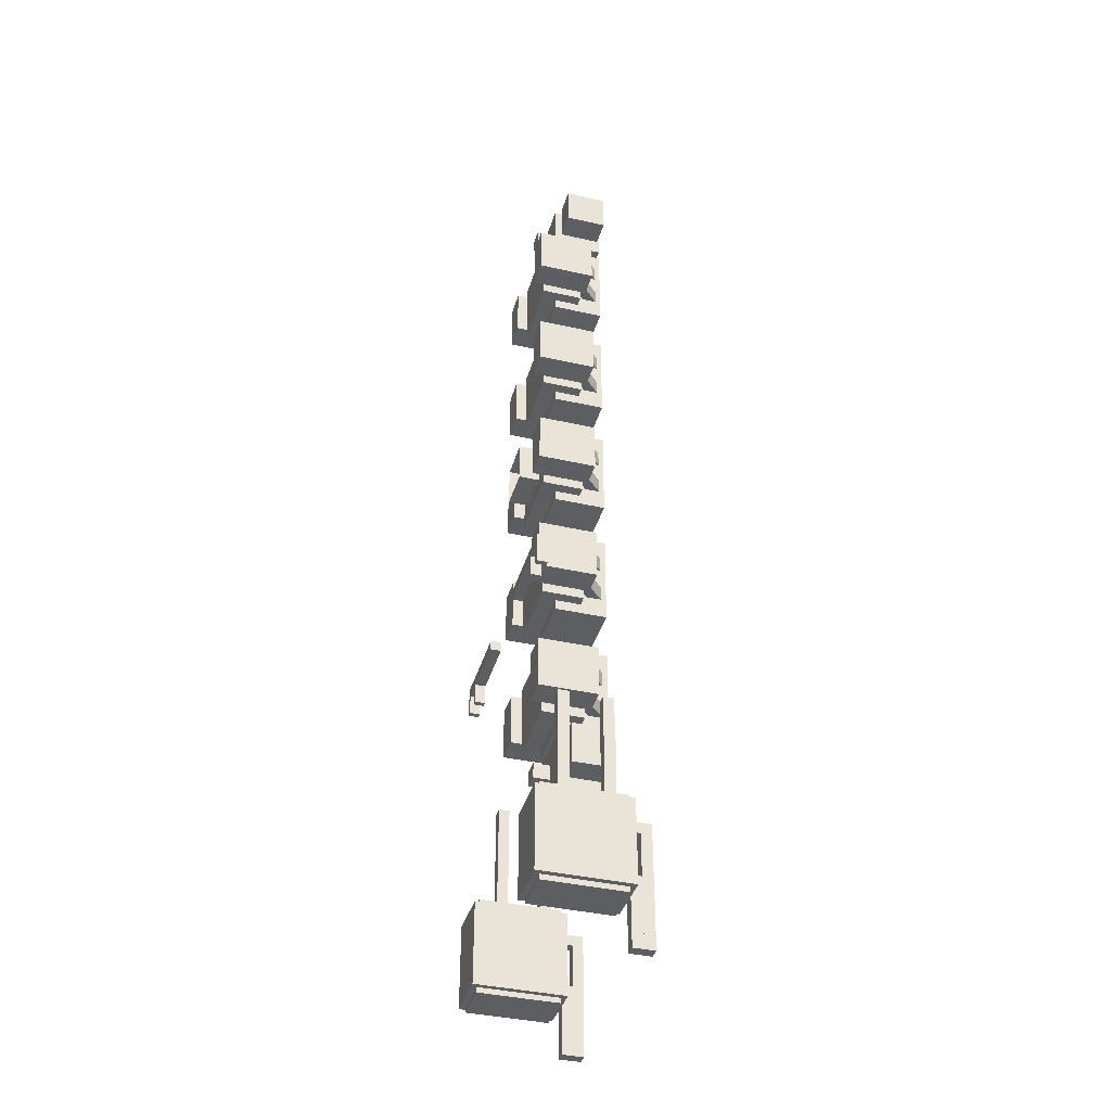
<metadata>
{"format":"obj","ext":"obj","renderer":"f3d","projection":"perspective","resolution":1024,"background":"white","views":[{"elev":-39.2,"azim":-105.8,"up":"+Z"}]}
</metadata>
<code>
o cube
v 0.75 1 -4.125
v 0.75 1 -4.625
v 0.75 0.5 -4.125
v 0.75 0.5 -4.625
v 0.4375 1 -4.125
v 0.4375 1 -4.625
v 0.4375 0.5 -4.125
v 0.4375 0.5 -4.625
v 0.3125 1.062 -4.062
v 0.3125 1.062 -4.688
v 0.3125 0.4375 -4.062
v 0.3125 0.4375 -4.688
v -0.3125 1.062 -4.062
v -0.3125 1.062 -4.688
v -0.3125 0.4375 -4.062
v -0.3125 0.4375 -4.688
v 0.09375 1.25 -4.281
v 0.09375 1.25 -4.469
v 0.09375 1.062 -4.281
v 0.09375 1.062 -4.469
v -0.09375 1.25 -4.281
v -0.09375 1.25 -4.469
v -0.09375 1.062 -4.281
v -0.09375 1.062 -4.469
v -0.4375 1 -4.125
v -0.4375 1 -4.625
v -0.4375 0.5 -4.125
v -0.4375 0.5 -4.625
v -0.75 1 -4.125
v -0.75 1 -4.625
v -0.75 0.5 -4.125
v -0.75 0.5 -4.625
v -0.4375 1 4.625
v -0.4375 1 4.125
v -0.4375 0.5 4.625
v -0.4375 0.5 4.125
v -0.75 1 4.625
v -0.75 1 4.125
v -0.75 0.5 4.625
v -0.75 0.5 4.125
v 0.3125 1.062 4.688
v 0.3125 1.062 4.062
v 0.3125 0.4375 4.688
v 0.3125 0.4375 4.062
v -0.3125 1.062 4.688
v -0.3125 1.062 4.062
v -0.3125 0.4375 4.688
v -0.3125 0.4375 4.062
v 0.09375 1.25 4.469
v 0.09375 1.25 4.281
v 0.09375 1.062 4.469
v 0.09375 1.062 4.281
v -0.09375 1.25 4.469
v -0.09375 1.25 4.281
v -0.09375 1.062 4.469
v -0.09375 1.062 4.281
v 0.75 1 4.625
v 0.75 1 4.125
v 0.75 0.5 4.625
v 0.75 0.5 4.125
v 0.4375 1 4.625
v 0.4375 1 4.125
v 0.4375 0.5 4.625
v 0.4375 0.5 4.125
v 0.4451 0.8094 -3.5
v 0.4451 0.8094 -3.688
v 0.5335 0.721 -3.5
v 0.5335 0.721 -3.688
v 0.2241 0.5884 -3.5
v 0.2241 0.5884 -3.688
v 0.3125 0.5 -3.5
v 0.3125 0.5 -3.688
v 0.4451 0.8094 -3.062
v 0.4451 0.8094 -3.25
v 0.5335 0.721 -3.062
v 0.5335 0.721 -3.25
v 0.2241 0.5884 -3.062
v 0.2241 0.5884 -3.25
v 0.3125 0.5 -3.062
v 0.3125 0.5 -3.25
v 0.7563 1.381 -3.056
v 0.7563 1.381 -3.694
v 0.7563 0.6813 -3.056
v 0.7563 0.6813 -3.694
v 0.4313 1.381 -3.056
v 0.4313 1.381 -3.694
v 0.4313 0.6813 -3.056
v 0.4313 0.6813 -3.694
v -0.4313 1.381 -3.056
v -0.4313 1.381 -3.694
v -0.4313 0.6813 -3.056
v -0.4313 0.6813 -3.694
v -0.7563 1.381 -3.056
v -0.7563 1.381 -3.694
v -0.7563 0.6813 -3.056
v -0.7563 0.6813 -3.694
v 0.4375 1.25 -2.938
v 0.4375 1.25 -3.812
v 0.4375 0.75 -2.938
v 0.4375 0.75 -3.812
v -0.4375 1.25 -2.938
v -0.4375 1.25 -3.812
v -0.4375 0.75 -2.938
v -0.4375 0.75 -3.812
v -0.2241 0.5884 -3.062
v -0.2241 0.5884 -3.25
v -0.3125 0.5 -3.062
v -0.3125 0.5 -3.25
v -0.4451 0.8094 -3.062
v -0.4451 0.8094 -3.25
v -0.5335 0.721 -3.062
v -0.5335 0.721 -3.25
v -0.2241 0.5884 -3.5
v -0.2241 0.5884 -3.688
v -0.3125 0.5 -3.5
v -0.3125 0.5 -3.688
v -0.4451 0.8094 -3.5
v -0.4451 0.8094 -3.688
v -0.5335 0.721 -3.5
v -0.5335 0.721 -3.688
v 0.3125 1.062 -2.812
v 0.3125 1.062 -3.938
v 0.3125 0.4375 -2.812
v 0.3125 0.4375 -3.938
v -0.3125 1.062 -2.812
v -0.3125 1.062 -3.938
v -0.3125 0.4375 -2.812
v -0.3125 0.4375 -3.938
v 0.4451 0.8094 3.25
v 0.4451 0.8094 3.062
v 0.5335 0.721 3.25
v 0.5335 0.721 3.062
v 0.2241 0.5884 3.25
v 0.2241 0.5884 3.062
v 0.3125 0.5 3.25
v 0.3125 0.5 3.062
v 0.4451 0.8094 3.688
v 0.4451 0.8094 3.5
v 0.5335 0.721 3.688
v 0.5335 0.721 3.5
v 0.2241 0.5884 3.688
v 0.2241 0.5884 3.5
v 0.3125 0.5 3.688
v 0.3125 0.5 3.5
v 0.7563 1.381 3.694
v 0.7563 1.381 3.056
v 0.7563 0.6813 3.694
v 0.7563 0.6813 3.056
v 0.4313 1.381 3.694
v 0.4313 1.381 3.056
v 0.4313 0.6813 3.694
v 0.4313 0.6813 3.056
v -0.4313 1.381 3.694
v -0.4313 1.381 3.056
v -0.4313 0.6813 3.694
v -0.4313 0.6813 3.056
v -0.7563 1.381 3.694
v -0.7563 1.381 3.056
v -0.7563 0.6813 3.694
v -0.7563 0.6813 3.056
v 0.4375 1.25 3.812
v 0.4375 1.25 2.938
v 0.4375 0.75 3.812
v 0.4375 0.75 2.938
v -0.4375 1.25 3.812
v -0.4375 1.25 2.938
v -0.4375 0.75 3.812
v -0.4375 0.75 2.938
v -0.2241 0.5884 3.688
v -0.2241 0.5884 3.5
v -0.3125 0.5 3.688
v -0.3125 0.5 3.5
v -0.4451 0.8094 3.688
v -0.4451 0.8094 3.5
v -0.5335 0.721 3.688
v -0.5335 0.721 3.5
v -0.2241 0.5884 3.25
v -0.2241 0.5884 3.062
v -0.3125 0.5 3.25
v -0.3125 0.5 3.062
v -0.4451 0.8094 3.25
v -0.4451 0.8094 3.062
v -0.5335 0.721 3.25
v -0.5335 0.721 3.062
v 0.3125 1.062 3.938
v 0.3125 1.062 2.812
v 0.3125 0.4375 3.938
v 0.3125 0.4375 2.812
v -0.3125 1.062 3.938
v -0.3125 1.062 2.812
v -0.3125 0.4375 3.938
v -0.3125 0.4375 2.812
v 0.4451 0.8094 1.562
v 0.4451 0.8094 1.375
v 0.5335 0.721 1.562
v 0.5335 0.721 1.375
v 0.2241 0.5884 1.562
v 0.2241 0.5884 1.375
v 0.3125 0.5 1.562
v 0.3125 0.5 1.375
v 0.4451 0.8094 2
v 0.4451 0.8094 1.812
v 0.5335 0.721 2
v 0.5335 0.721 1.812
v 0.2241 0.5884 2
v 0.2241 0.5884 1.812
v 0.3125 0.5 2
v 0.3125 0.5 1.812
v 0.7563 1.381 2.006
v 0.7563 1.381 1.369
v 0.7563 0.6813 2.006
v 0.7563 0.6813 1.369
v 0.4313 1.381 2.006
v 0.4313 1.381 1.369
v 0.4313 0.6813 2.006
v 0.4313 0.6813 1.369
v -0.4313 1.381 2.006
v -0.4313 1.381 1.369
v -0.4313 0.6813 2.006
v -0.4313 0.6813 1.369
v -0.7563 1.381 2.006
v -0.7563 1.381 1.369
v -0.7563 0.6813 2.006
v -0.7563 0.6813 1.369
v 0.4375 1.25 2.125
v 0.4375 1.25 1.25
v 0.4375 0.75 2.125
v 0.4375 0.75 1.25
v -0.4375 1.25 2.125
v -0.4375 1.25 1.25
v -0.4375 0.75 2.125
v -0.4375 0.75 1.25
v -0.2241 0.5884 2
v -0.2241 0.5884 1.812
v -0.3125 0.5 2
v -0.3125 0.5 1.812
v -0.4451 0.8094 2
v -0.4451 0.8094 1.812
v -0.5335 0.721 2
v -0.5335 0.721 1.812
v -0.2241 0.5884 1.562
v -0.2241 0.5884 1.375
v -0.3125 0.5 1.562
v -0.3125 0.5 1.375
v -0.4451 0.8094 1.562
v -0.4451 0.8094 1.375
v -0.5335 0.721 1.562
v -0.5335 0.721 1.375
v 0.3125 1.062 2.25
v 0.3125 1.062 1.125
v 0.3125 0.4375 2.25
v 0.3125 0.4375 1.125
v -0.3125 1.062 2.25
v -0.3125 1.062 1.125
v -0.3125 0.4375 2.25
v -0.3125 0.4375 1.125
v 0.4451 0.8094 -0.125
v 0.4451 0.8094 -0.3125
v 0.5335 0.721 -0.125
v 0.5335 0.721 -0.3125
v 0.2241 0.5884 -0.125
v 0.2241 0.5884 -0.3125
v 0.3125 0.5 -0.125
v 0.3125 0.5 -0.3125
v 0.4451 0.8094 0.3125
v 0.4451 0.8094 0.125
v 0.5335 0.721 0.3125
v 0.5335 0.721 0.125
v 0.2241 0.5884 0.3125
v 0.2241 0.5884 0.125
v 0.3125 0.5 0.3125
v 0.3125 0.5 0.125
v 0.7563 1.381 0.3187
v 0.7563 1.381 -0.3187
v 0.7563 0.6813 0.3187
v 0.7563 0.6813 -0.3187
v 0.4313 1.381 0.3187
v 0.4313 1.381 -0.3187
v 0.4313 0.6813 0.3187
v 0.4313 0.6813 -0.3187
v -0.4313 1.381 0.3187
v -0.4313 1.381 -0.3187
v -0.4313 0.6813 0.3187
v -0.4313 0.6813 -0.3187
v -0.7563 1.381 0.3187
v -0.7563 1.381 -0.3187
v -0.7563 0.6813 0.3187
v -0.7563 0.6813 -0.3187
v 0.4375 1.25 0.4375
v 0.4375 1.25 -0.4375
v 0.4375 0.75 0.4375
v 0.4375 0.75 -0.4375
v -0.4375 1.25 0.4375
v -0.4375 1.25 -0.4375
v -0.4375 0.75 0.4375
v -0.4375 0.75 -0.4375
v -0.2241 0.5884 0.3125
v -0.2241 0.5884 0.125
v -0.3125 0.5 0.3125
v -0.3125 0.5 0.125
v -0.4451 0.8094 0.3125
v -0.4451 0.8094 0.125
v -0.5335 0.721 0.3125
v -0.5335 0.721 0.125
v -0.2241 0.5884 -0.125
v -0.2241 0.5884 -0.3125
v -0.3125 0.5 -0.125
v -0.3125 0.5 -0.3125
v -0.4451 0.8094 -0.125
v -0.4451 0.8094 -0.3125
v -0.5335 0.721 -0.125
v -0.5335 0.721 -0.3125
v 0.3125 1.062 0.5625
v 0.3125 1.062 -0.5625
v 0.3125 0.4375 0.5625
v 0.3125 0.4375 -0.5625
v -0.3125 1.062 0.5625
v -0.3125 1.062 -0.5625
v -0.3125 0.4375 0.5625
v -0.3125 0.4375 -0.5625
v 0.4451 0.8094 -1.812
v 0.4451 0.8094 -2
v 0.5335 0.721 -1.812
v 0.5335 0.721 -2
v 0.2241 0.5884 -1.812
v 0.2241 0.5884 -2
v 0.3125 0.5 -1.812
v 0.3125 0.5 -2
v 0.4451 0.8094 -1.375
v 0.4451 0.8094 -1.562
v 0.5335 0.721 -1.375
v 0.5335 0.721 -1.562
v 0.2241 0.5884 -1.375
v 0.2241 0.5884 -1.562
v 0.3125 0.5 -1.375
v 0.3125 0.5 -1.562
v 0.7563 1.381 -1.369
v 0.7563 1.381 -2.006
v 0.7563 0.6813 -1.369
v 0.7563 0.6813 -2.006
v 0.4313 1.381 -1.369
v 0.4313 1.381 -2.006
v 0.4313 0.6813 -1.369
v 0.4313 0.6813 -2.006
v -0.4313 1.381 -1.369
v -0.4313 1.381 -2.006
v -0.4313 0.6813 -1.369
v -0.4313 0.6813 -2.006
v -0.7563 1.381 -1.369
v -0.7563 1.381 -2.006
v -0.7563 0.6813 -1.369
v -0.7563 0.6813 -2.006
v 0.4375 1.25 -1.25
v 0.4375 1.25 -2.125
v 0.4375 0.75 -1.25
v 0.4375 0.75 -2.125
v -0.4375 1.25 -1.25
v -0.4375 1.25 -2.125
v -0.4375 0.75 -1.25
v -0.4375 0.75 -2.125
v -0.2241 0.5884 -1.375
v -0.2241 0.5884 -1.562
v -0.3125 0.5 -1.375
v -0.3125 0.5 -1.562
v -0.4451 0.8094 -1.375
v -0.4451 0.8094 -1.562
v -0.5335 0.721 -1.375
v -0.5335 0.721 -1.562
v -0.2241 0.5884 -1.812
v -0.2241 0.5884 -2
v -0.3125 0.5 -1.812
v -0.3125 0.5 -2
v -0.4451 0.8094 -1.812
v -0.4451 0.8094 -2
v -0.5335 0.721 -1.812
v -0.5335 0.721 -2
v 0.3125 1.062 -1.125
v 0.3125 1.062 -2.25
v 0.3125 0.4375 -1.125
v 0.3125 0.4375 -2.25
v -0.3125 1.062 -1.125
v -0.3125 1.062 -2.25
v -0.3125 0.4375 -1.125
v -0.3125 0.4375 -2.25
v 0.25 1.5 0.25
v 0.25 1.5 -0.25
v 0.25 1.25 0.25
v 0.25 1.25 -0.25
v -0.25 1.5 0.25
v -0.25 1.5 -0.25
v -0.25 1.25 0.25
v -0.25 1.25 -0.25
v -1.188 0.4375 -5.625
v -1.188 0.4375 -7.062
v -1.188 0.3125 -5.625
v -1.188 0.3125 -7.062
v -1.312 0.4375 -5.625
v -1.312 0.4375 -7.062
v -1.312 0.3125 -5.625
v -1.312 0.3125 -7.062
v -1.188 0.5625 -6.25
v -1.188 0.5625 -7.062
v -1.188 0.4375 -6.25
v -1.188 0.4375 -7.062
v -1.312 0.5625 -6.25
v -1.312 0.5625 -7.062
v -1.312 0.4375 -6.25
v -1.312 0.4375 -7.062
v 1.312 0.6875 -5.625
v 1.312 0.6875 -5.75
v 1.312 0.4375 -5.625
v 1.312 0.4375 -5.75
v 1.188 0.6875 -5.625
v 1.188 0.6875 -5.75
v 1.188 0.4375 -5.625
v 1.188 0.4375 -5.75
v -1.188 0.6875 -5.625
v -1.188 0.6875 -5.75
v -1.188 0.4375 -5.625
v -1.188 0.4375 -5.75
v -1.312 0.6875 -5.625
v -1.312 0.6875 -5.75
v -1.312 0.4375 -5.625
v -1.312 0.4375 -5.75
v 1.312 0.4375 -5.625
v 1.312 0.4375 -7.062
v 1.312 0.3125 -5.625
v 1.312 0.3125 -7.062
v 1.188 0.4375 -5.625
v 1.188 0.4375 -7.062
v 1.188 0.3125 -5.625
v 1.188 0.3125 -7.062
v 1.312 0.5625 -6.25
v 1.312 0.5625 -7.062
v 1.312 0.4375 -6.25
v 1.312 0.4375 -7.062
v 1.188 0.5625 -6.25
v 1.188 0.5625 -7.062
v 1.188 0.4375 -6.25
v 1.188 0.4375 -7.062
v -0.9375 1.625 -5.5
v -0.9375 1.625 -6.5
v -0.9375 0.5625 -5.5
v -0.9375 0.5625 -6.5
v -1.562 1.625 -5.5
v -1.562 1.625 -6.5
v -1.562 0.5625 -5.5
v -1.562 0.5625 -6.5
v -1 1.562 -6.5
v -1 1.562 -6.562
v -1 0.625 -6.5
v -1 0.625 -6.562
v -1.5 1.562 -6.5
v -1.5 1.562 -6.562
v -1.5 0.625 -6.5
v -1.5 0.625 -6.562
v -1 1.562 -5.438
v -1 1.562 -5.5
v -1 0.625 -5.438
v -1 0.625 -5.5
v -1.5 1.562 -5.438
v -1.5 1.562 -5.5
v -1.5 0.625 -5.438
v -1.5 0.625 -5.5
v 1.5 1.562 -5.438
v 1.5 1.562 -5.5
v 1.5 0.625 -5.438
v 1.5 0.625 -5.5
v 1 1.562 -5.438
v 1 1.562 -5.5
v 1 0.625 -5.438
v 1 0.625 -5.5
v 1.562 1.625 -5.5
v 1.562 1.625 -6.5
v 1.562 0.5625 -5.5
v 1.562 0.5625 -6.5
v 0.9375 1.625 -5.5
v 0.9375 1.625 -6.5
v 0.9375 0.5625 -5.5
v 0.9375 0.5625 -6.5
v 1.5 1.562 -6.5
v 1.5 1.562 -6.562
v 1.5 0.625 -6.5
v 1.5 0.625 -6.562
v 1 1.562 -6.5
v 1 1.562 -6.562
v 1 0.625 -6.5
v 1 0.625 -6.562
v -0.5 1.625 -2.25
v -0.5 1.625 -2.375
v -0.5 1.5 -2.25
v -0.5 1.5 -2.375
v -1.5 1.625 -2.25
v -1.5 1.625 -2.375
v -1.5 1.5 -2.25
v -1.5 1.5 -2.375
v -1.25 1.625 -2.375
v -1.25 1.625 -2.625
v -1.25 1.5 -2.375
v -1.25 1.5 -2.625
v -1.312 1.625 -2.375
v -1.312 1.625 -2.625
v -1.312 1.5 -2.375
v -1.312 1.5 -2.625
v -1.5 1.625 -2.25
v -1.5 1.625 -2.625
v -1.5 1.5 -2.25
v -1.5 1.5 -2.625
v -1.562 1.625 -2.25
v -1.562 1.625 -2.625
v -1.562 1.5 -2.25
v -1.562 1.5 -2.625
v 1.5 1.625 -2.25
v 1.5 1.625 -2.375
v 1.5 1.5 -2.25
v 1.5 1.5 -2.375
v 0.5 1.625 -2.25
v 0.5 1.625 -2.375
v 0.5 1.5 -2.25
v 0.5 1.5 -2.375
v 1.312 1.625 -2.375
v 1.312 1.625 -2.625
v 1.312 1.5 -2.375
v 1.312 1.5 -2.625
v 1.25 1.625 -2.375
v 1.25 1.625 -2.625
v 1.25 1.5 -2.375
v 1.25 1.5 -2.625
v 1.562 1.625 -2.25
v 1.562 1.625 -2.625
v 1.562 1.5 -2.25
v 1.562 1.5 -2.625
v 1.5 1.625 -2.25
v 1.5 1.625 -2.625
v 1.5 1.5 -2.25
v 1.5 1.5 -2.625
v -1.188 1.312 -4.125
v -1.188 1.312 -5.5
v -1.188 1.188 -4.125
v -1.188 1.188 -5.5
v -1.312 1.312 -4.125
v -1.312 1.312 -5.5
v -1.312 1.188 -4.125
v -1.312 1.188 -5.5
v -1.188 0.8125 -4.125
v -1.188 0.8125 -5.5
v -1.188 0.6875 -4.125
v -1.188 0.6875 -5.5
v -1.312 0.8125 -4.125
v -1.312 0.8125 -5.5
v -1.312 0.6875 -4.125
v -1.312 0.6875 -5.5
v 1.312 1.312 -4.125
v 1.312 1.312 -5.5
v 1.312 1.188 -4.125
v 1.312 1.188 -5.5
v 1.188 1.312 -4.125
v 1.188 1.312 -5.5
v 1.188 1.188 -4.125
v 1.188 1.188 -5.5
v 1.312 0.8125 -4.125
v 1.312 0.8125 -5.5
v 1.312 0.6875 -4.125
v 1.312 0.6875 -5.5
v 1.188 0.8125 -4.125
v 1.188 0.8125 -5.5
v 1.188 0.6875 -4.125
v 1.188 0.6875 -5.5
f 4 2 1 3
f 7 5 6 8
f 1 2 6 5
f 4 3 7 8
f 3 1 5 7
f 8 6 2 4
f 12 10 9 11
f 15 13 14 16
f 9 10 14 13
f 12 11 15 16
f 11 9 13 15
f 16 14 10 12
f 20 18 17 19
f 23 21 22 24
f 17 18 22 21
f 19 17 21 23
f 24 22 18 20
f 28 26 25 27
f 31 29 30 32
f 25 26 30 29
f 28 27 31 32
f 27 25 29 31
f 32 30 26 28
f 36 34 33 35
f 39 37 38 40
f 33 34 38 37
f 36 35 39 40
f 35 33 37 39
f 40 38 34 36
f 44 42 41 43
f 47 45 46 48
f 41 42 46 45
f 44 43 47 48
f 43 41 45 47
f 48 46 42 44
f 52 50 49 51
f 55 53 54 56
f 49 50 54 53
f 51 49 53 55
f 56 54 50 52
f 60 58 57 59
f 63 61 62 64
f 57 58 62 61
f 60 59 63 64
f 59 57 61 63
f 64 62 58 60
f 68 66 65 67
f 71 69 70 72
f 65 66 70 69
f 68 67 71 72
f 67 65 69 71
f 72 70 66 68
f 76 74 73 75
f 79 77 78 80
f 73 74 78 77
f 76 75 79 80
f 75 73 77 79
f 80 78 74 76
f 84 82 81 83
f 87 85 86 88
f 81 82 86 85
f 84 83 87 88
f 83 81 85 87
f 88 86 82 84
f 92 90 89 91
f 95 93 94 96
f 89 90 94 93
f 92 91 95 96
f 91 89 93 95
f 96 94 90 92
f 100 98 97 99
f 103 101 102 104
f 97 98 102 101
f 100 99 103 104
f 99 97 101 103
f 104 102 98 100
f 108 106 105 107
f 111 109 110 112
f 105 106 110 109
f 108 107 111 112
f 107 105 109 111
f 112 110 106 108
f 116 114 113 115
f 119 117 118 120
f 113 114 118 117
f 116 115 119 120
f 115 113 117 119
f 120 118 114 116
f 124 122 121 123
f 127 125 126 128
f 121 122 126 125
f 124 123 127 128
f 123 121 125 127
f 128 126 122 124
f 132 130 129 131
f 135 133 134 136
f 129 130 134 133
f 132 131 135 136
f 131 129 133 135
f 136 134 130 132
f 140 138 137 139
f 143 141 142 144
f 137 138 142 141
f 140 139 143 144
f 139 137 141 143
f 144 142 138 140
f 148 146 145 147
f 151 149 150 152
f 145 146 150 149
f 148 147 151 152
f 147 145 149 151
f 152 150 146 148
f 156 154 153 155
f 159 157 158 160
f 153 154 158 157
f 156 155 159 160
f 155 153 157 159
f 160 158 154 156
f 164 162 161 163
f 167 165 166 168
f 161 162 166 165
f 164 163 167 168
f 163 161 165 167
f 168 166 162 164
f 172 170 169 171
f 175 173 174 176
f 169 170 174 173
f 172 171 175 176
f 171 169 173 175
f 176 174 170 172
f 180 178 177 179
f 183 181 182 184
f 177 178 182 181
f 180 179 183 184
f 179 177 181 183
f 184 182 178 180
f 188 186 185 187
f 191 189 190 192
f 185 186 190 189
f 188 187 191 192
f 187 185 189 191
f 192 190 186 188
f 196 194 193 195
f 199 197 198 200
f 193 194 198 197
f 196 195 199 200
f 195 193 197 199
f 200 198 194 196
f 204 202 201 203
f 207 205 206 208
f 201 202 206 205
f 204 203 207 208
f 203 201 205 207
f 208 206 202 204
f 212 210 209 211
f 215 213 214 216
f 209 210 214 213
f 212 211 215 216
f 211 209 213 215
f 216 214 210 212
f 220 218 217 219
f 223 221 222 224
f 217 218 222 221
f 220 219 223 224
f 219 217 221 223
f 224 222 218 220
f 228 226 225 227
f 231 229 230 232
f 225 226 230 229
f 228 227 231 232
f 227 225 229 231
f 232 230 226 228
f 236 234 233 235
f 239 237 238 240
f 233 234 238 237
f 236 235 239 240
f 235 233 237 239
f 240 238 234 236
f 244 242 241 243
f 247 245 246 248
f 241 242 246 245
f 244 243 247 248
f 243 241 245 247
f 248 246 242 244
f 252 250 249 251
f 255 253 254 256
f 249 250 254 253
f 252 251 255 256
f 251 249 253 255
f 256 254 250 252
f 260 258 257 259
f 263 261 262 264
f 257 258 262 261
f 260 259 263 264
f 259 257 261 263
f 264 262 258 260
f 268 266 265 267
f 271 269 270 272
f 265 266 270 269
f 268 267 271 272
f 267 265 269 271
f 272 270 266 268
f 276 274 273 275
f 279 277 278 280
f 273 274 278 277
f 276 275 279 280
f 275 273 277 279
f 280 278 274 276
f 284 282 281 283
f 287 285 286 288
f 281 282 286 285
f 284 283 287 288
f 283 281 285 287
f 288 286 282 284
f 292 290 289 291
f 295 293 294 296
f 289 290 294 293
f 292 291 295 296
f 291 289 293 295
f 296 294 290 292
f 300 298 297 299
f 303 301 302 304
f 297 298 302 301
f 300 299 303 304
f 299 297 301 303
f 304 302 298 300
f 308 306 305 307
f 311 309 310 312
f 305 306 310 309
f 308 307 311 312
f 307 305 309 311
f 312 310 306 308
f 316 314 313 315
f 319 317 318 320
f 313 314 318 317
f 316 315 319 320
f 315 313 317 319
f 320 318 314 316
f 324 322 321 323
f 327 325 326 328
f 321 322 326 325
f 324 323 327 328
f 323 321 325 327
f 328 326 322 324
f 332 330 329 331
f 335 333 334 336
f 329 330 334 333
f 332 331 335 336
f 331 329 333 335
f 336 334 330 332
f 340 338 337 339
f 343 341 342 344
f 337 338 342 341
f 340 339 343 344
f 339 337 341 343
f 344 342 338 340
f 348 346 345 347
f 351 349 350 352
f 345 346 350 349
f 348 347 351 352
f 347 345 349 351
f 352 350 346 348
f 356 354 353 355
f 359 357 358 360
f 353 354 358 357
f 356 355 359 360
f 355 353 357 359
f 360 358 354 356
f 364 362 361 363
f 367 365 366 368
f 361 362 366 365
f 364 363 367 368
f 363 361 365 367
f 368 366 362 364
f 372 370 369 371
f 375 373 374 376
f 369 370 374 373
f 372 371 375 376
f 371 369 373 375
f 376 374 370 372
f 380 378 377 379
f 383 381 382 384
f 377 378 382 381
f 380 379 383 384
f 379 377 381 383
f 384 382 378 380
f 388 386 385 387
f 391 389 390 392
f 387 385 389 391
f 392 390 386 388
f 396 394 393 395
f 399 397 398 400
f 393 394 398 397
f 396 395 399 400
f 395 393 397 399
f 400 398 394 396
f 404 402 401 403
f 407 405 406 408
f 401 402 406 405
f 404 403 407 408
f 403 401 405 407
f 408 406 402 404
f 412 410 409 411
f 415 413 414 416
f 411 409 413 415
f 416 414 410 412
f 420 418 417 419
f 423 421 422 424
f 419 417 421 423
f 424 422 418 420
f 428 426 425 427
f 431 429 430 432
f 425 426 430 429
f 428 427 431 432
f 427 425 429 431
f 432 430 426 428
f 436 434 433 435
f 439 437 438 440
f 433 434 438 437
f 436 435 439 440
f 435 433 437 439
f 440 438 434 436
f 444 442 441 443
f 447 445 446 448
f 441 442 446 445
f 444 443 447 448
f 443 441 445 447
f 448 446 442 444
f 452 450 449 451
f 455 453 454 456
f 449 450 454 453
f 452 451 455 456
f 456 454 450 452
f 460 458 457 459
f 463 461 462 464
f 457 458 462 461
f 460 459 463 464
f 459 457 461 463
f 468 466 465 467
f 471 469 470 472
f 465 466 470 469
f 468 467 471 472
f 467 465 469 471
f 476 474 473 475
f 479 477 478 480
f 473 474 478 477
f 476 475 479 480
f 475 473 477 479
f 480 478 474 476
f 484 482 481 483
f 487 485 486 488
f 481 482 486 485
f 484 483 487 488
f 488 486 482 484
f 492 490 489 491
f 495 493 494 496
f 489 490 494 493
f 492 491 495 496
f 491 489 493 495
f 496 494 490 492
f 500 498 497 499
f 503 501 502 504
f 497 498 502 501
f 500 499 503 504
f 504 502 498 500
f 508 506 505 507
f 511 509 510 512
f 505 506 510 509
f 508 507 511 512
f 507 505 509 511
f 512 510 506 508
f 516 514 513 515
f 519 517 518 520
f 513 514 518 517
f 516 515 519 520
f 515 513 517 519
f 520 518 514 516
f 524 522 521 523
f 527 525 526 528
f 521 522 526 525
f 524 523 527 528
f 528 526 522 524
f 532 530 529 531
f 535 533 534 536
f 529 530 534 533
f 532 531 535 536
f 531 529 533 535
f 536 534 530 532
f 540 538 537 539
f 543 541 542 544
f 537 538 542 541
f 540 539 543 544
f 539 537 541 543
f 548 546 545 547
f 551 549 550 552
f 545 546 550 549
f 548 547 551 552
f 547 545 549 551
f 556 554 553 555
f 559 557 558 560
f 553 554 558 557
f 556 555 559 560
f 555 553 557 559
f 564 562 561 563
f 567 565 566 568
f 561 562 566 565
f 564 563 567 568
f 563 561 565 567

</code>
